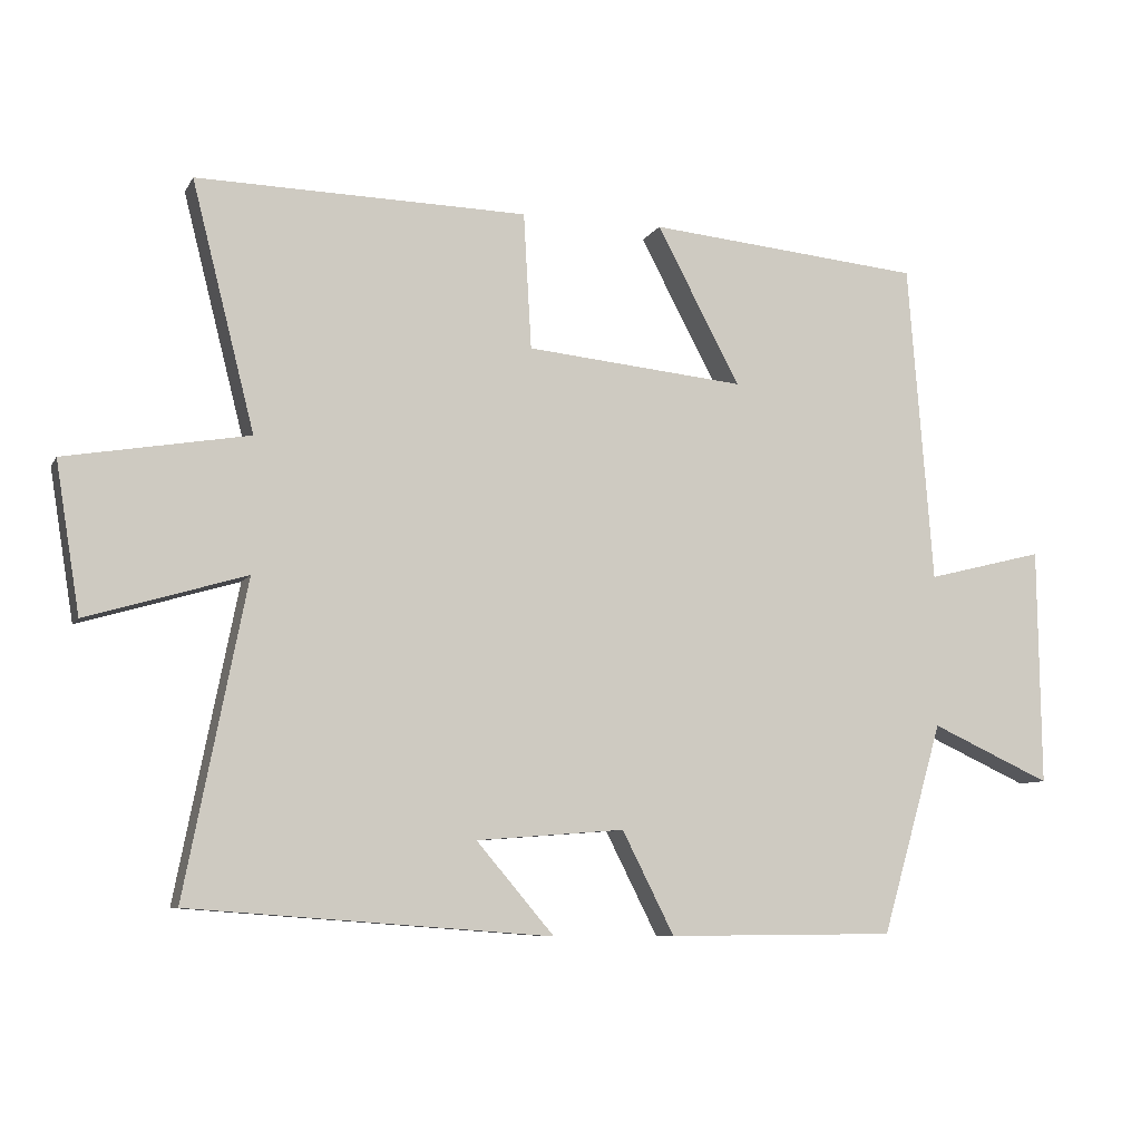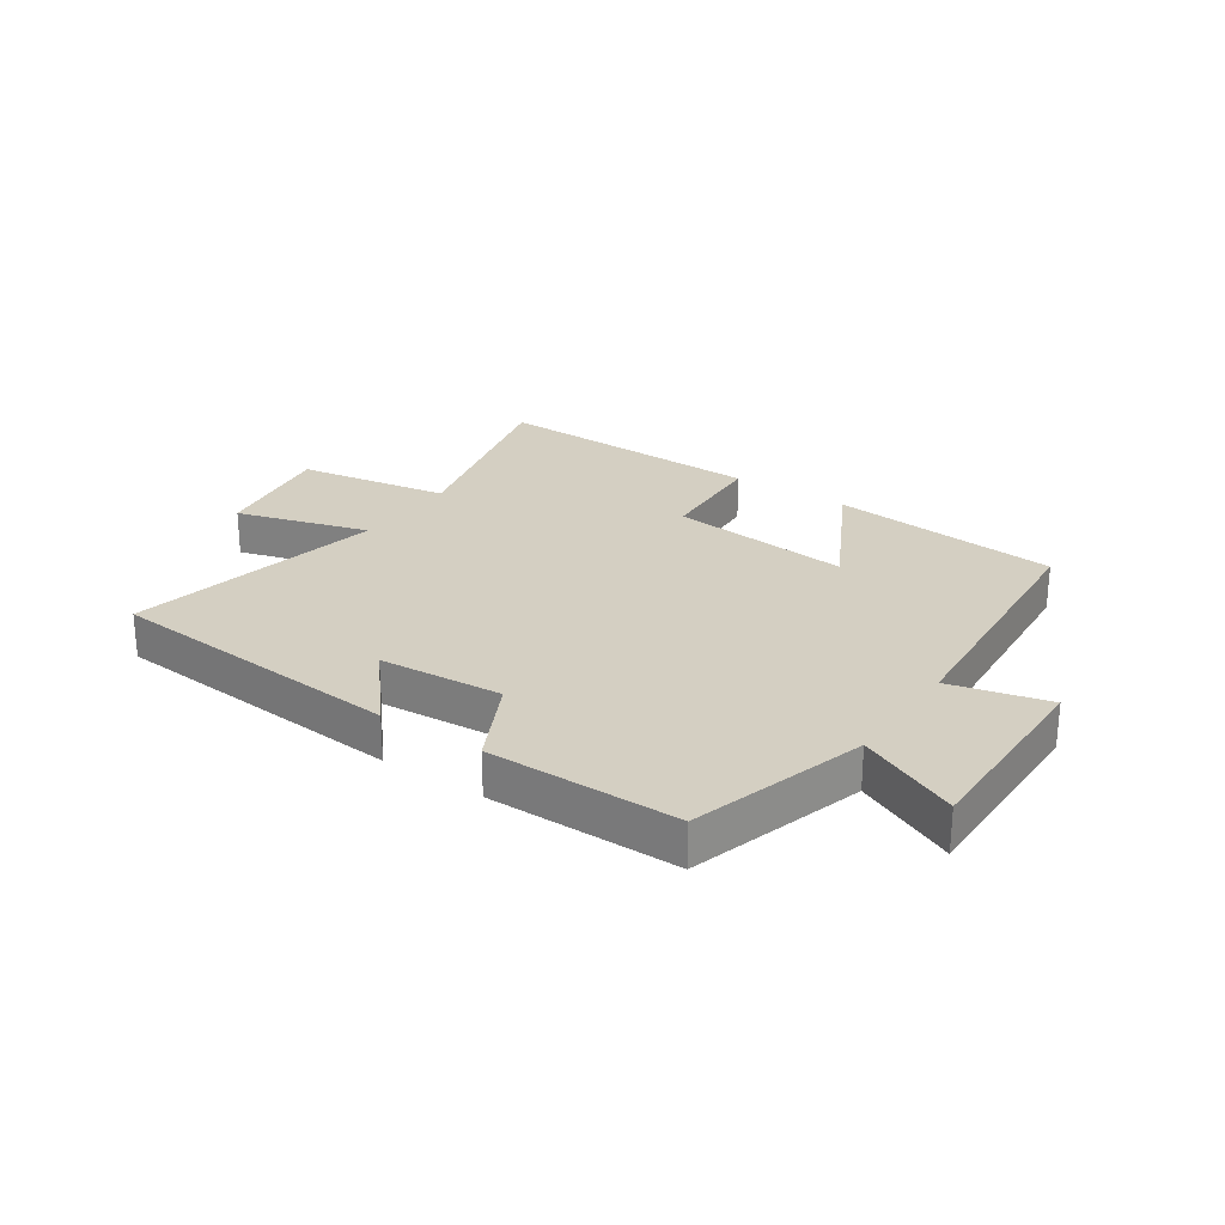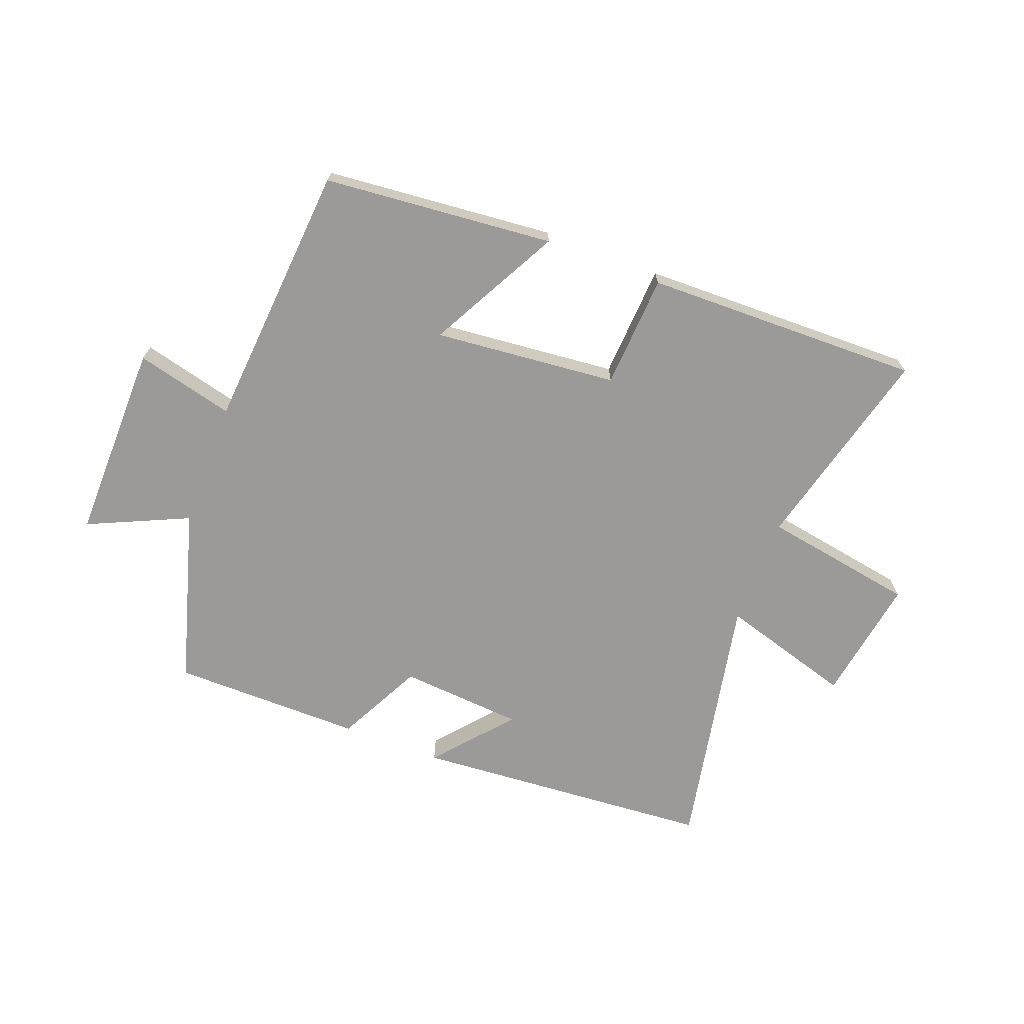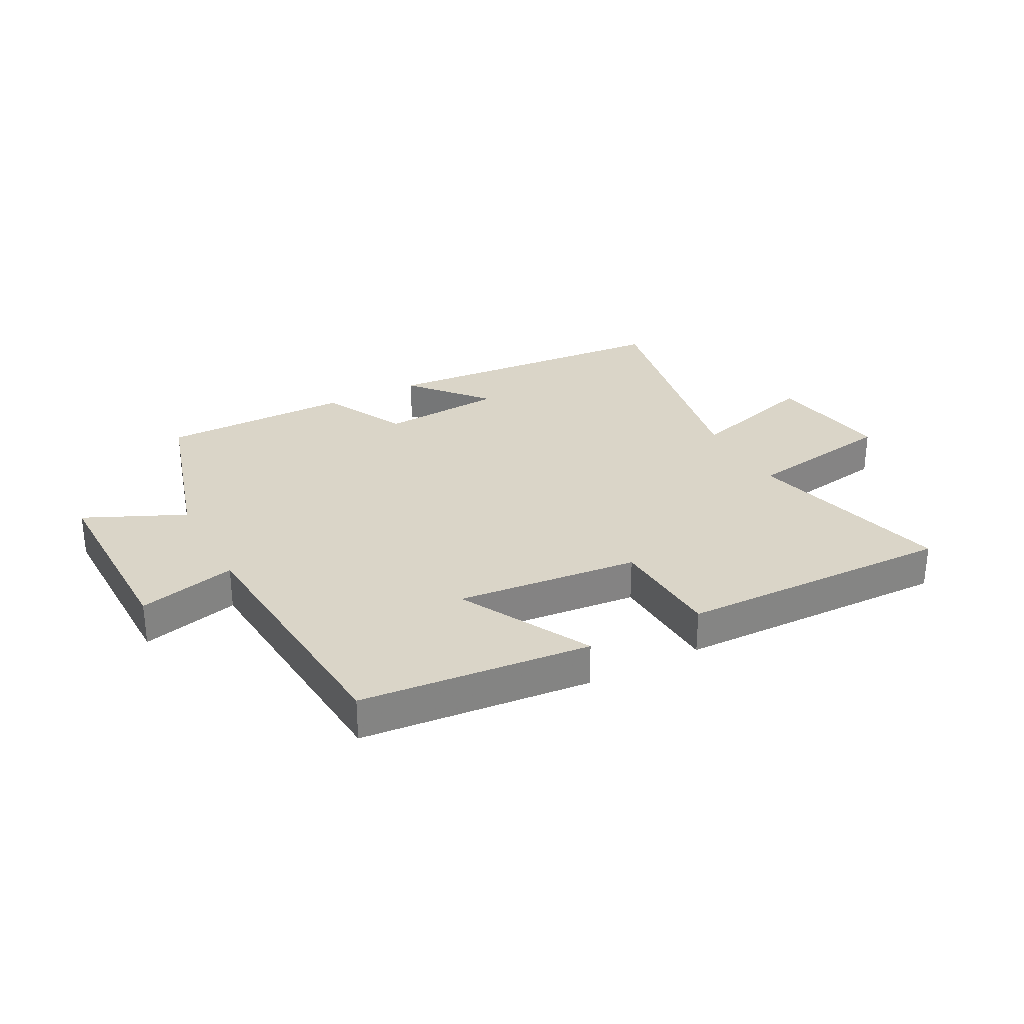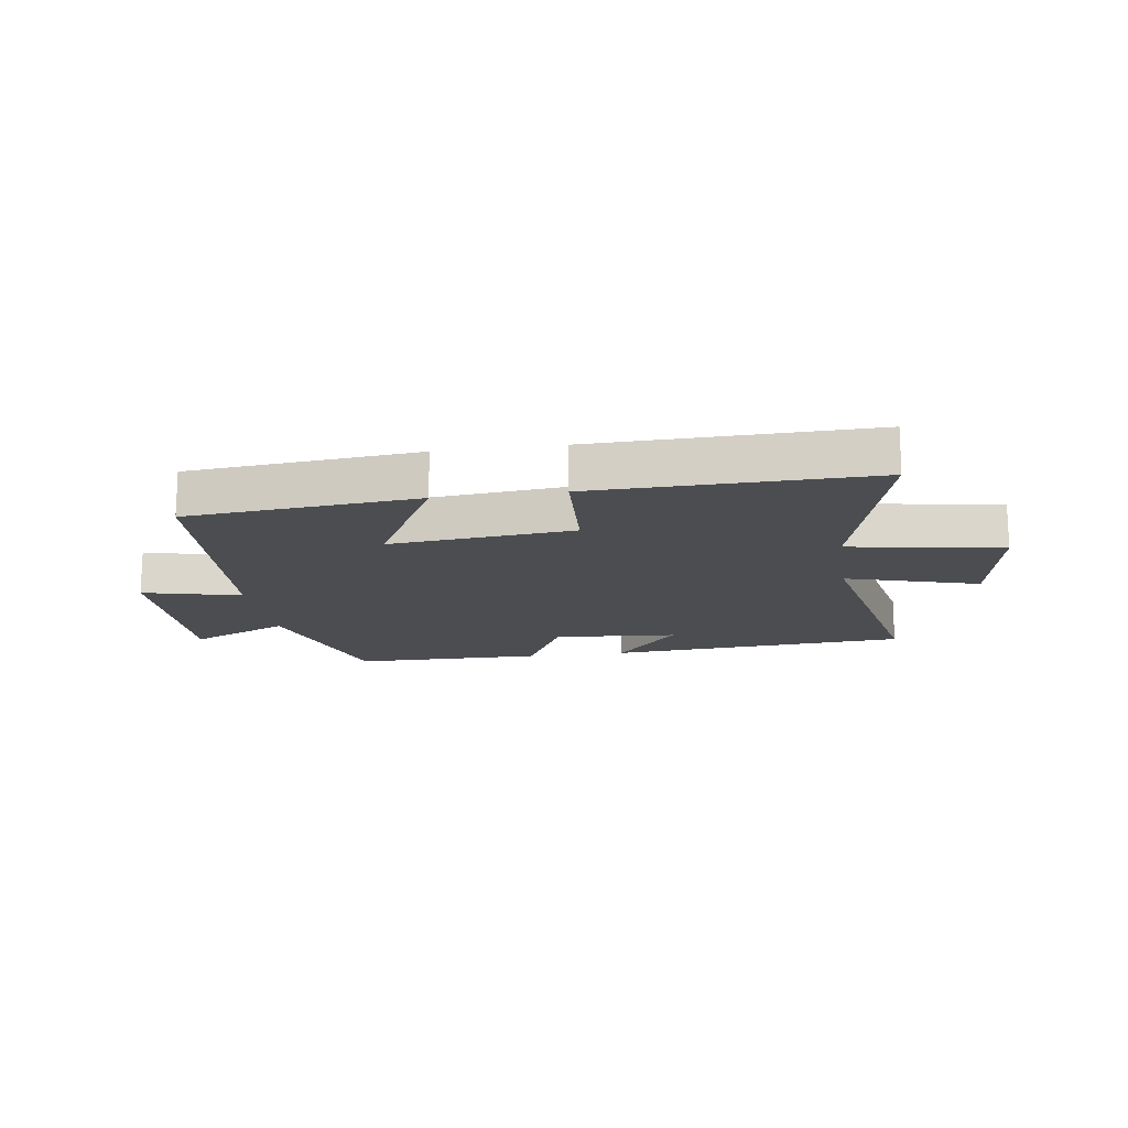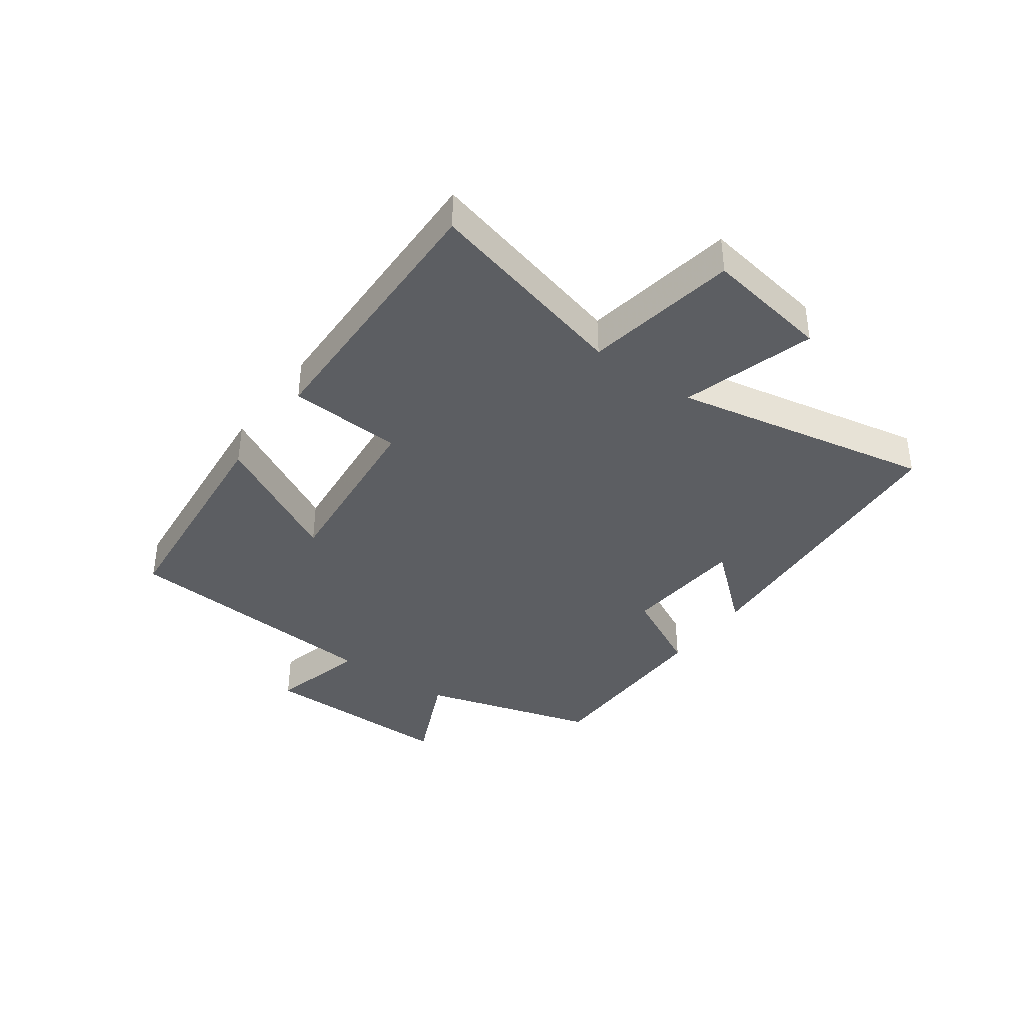
<metadata>
{"format":"obj","ext":"obj","renderer":"f3d","projection":"perspective","resolution":1024,"background":"white","views":[{"elev":-8.0,"azim":162.0,"up":"+Z"},{"elev":25.6,"azim":-145.6,"up":"+Y"},{"elev":-69.5,"azim":-20.9,"up":"+Y"},{"elev":29.3,"azim":-27.9,"up":"+Y"},{"elev":-15.7,"azim":8.4,"up":"+Y"},{"elev":-38.2,"azim":54.1,"up":"+Y"}]}
</metadata>
<code>
v 0.588 0.07 0.509
v 0.5 0.07 0.162
v 0.757 0.07 0.118
v 0.723 0.07 -0.092
v 0.5 0.07 -0.026
v 0.586 0.07 -0.462
v 0.079 0.07 -0.5
v 0.188 0.07 -0.372
v -0.02 0.07 -0.356
v -0.093 0.07 -0.5
v -0.414 0.07 -0.498
v -0.5 0.07 -0.202
v -0.669 0.07 -0.279
v -0.665 0.07 0.055
v -0.5 0.07 0.014
v -0.465 0.07 0.464
v -0.078 0.07 0.5
v -0.195 0.07 0.279
v 0.113 0.07 0.309
v 0.124 0.07 0.5
v 0.588 0 0.509
v 0.5 0 0.162
v 0.757 0 0.118
v 0.723 0 -0.092
v 0.5 0 -0.026
v 0.586 0 -0.462
v 0.079 0 -0.5
v 0.188 0 -0.372
v -0.02 0 -0.356
v -0.093 0 -0.5
v -0.414 0 -0.498
v -0.5 0 -0.202
v -0.669 0 -0.279
v -0.665 0 0.055
v -0.5 0 0.014
v -0.465 0 0.464
v -0.078 0 0.5
v -0.195 0 0.279
v 0.113 0 0.309
v 0.124 0 0.5
f 19 20 1 2
f 18 19 2
f 15 16 17 18
f 15 18 2 3
f 12 13 14 15
f 11 12 15
f 10 11 15
f 9 10 15
f 8 9 15
f 5 6 7 8
f 5 8 15
f 3 4 5
f 3 5 15
f 22 21 40 39
f 22 39 38
f 38 37 36 35
f 23 22 38 35
f 35 34 33 32
f 35 32 31
f 35 31 30
f 35 30 29
f 35 29 28
f 28 27 26 25
f 35 28 25
f 25 24 23
f 35 25 23
f 1 21 22 2
f 2 22 23 3
f 3 23 24 4
f 4 24 25 5
f 5 25 26 6
f 6 26 27 7
f 7 27 28 8
f 8 28 29 9
f 9 29 30 10
f 10 30 31 11
f 11 31 32 12
f 12 32 33 13
f 13 33 34 14
f 14 34 35 15
f 15 35 36 16
f 16 36 37 17
f 17 37 38 18
f 18 38 39 19
f 19 39 40 20
f 20 40 21 1

</code>
